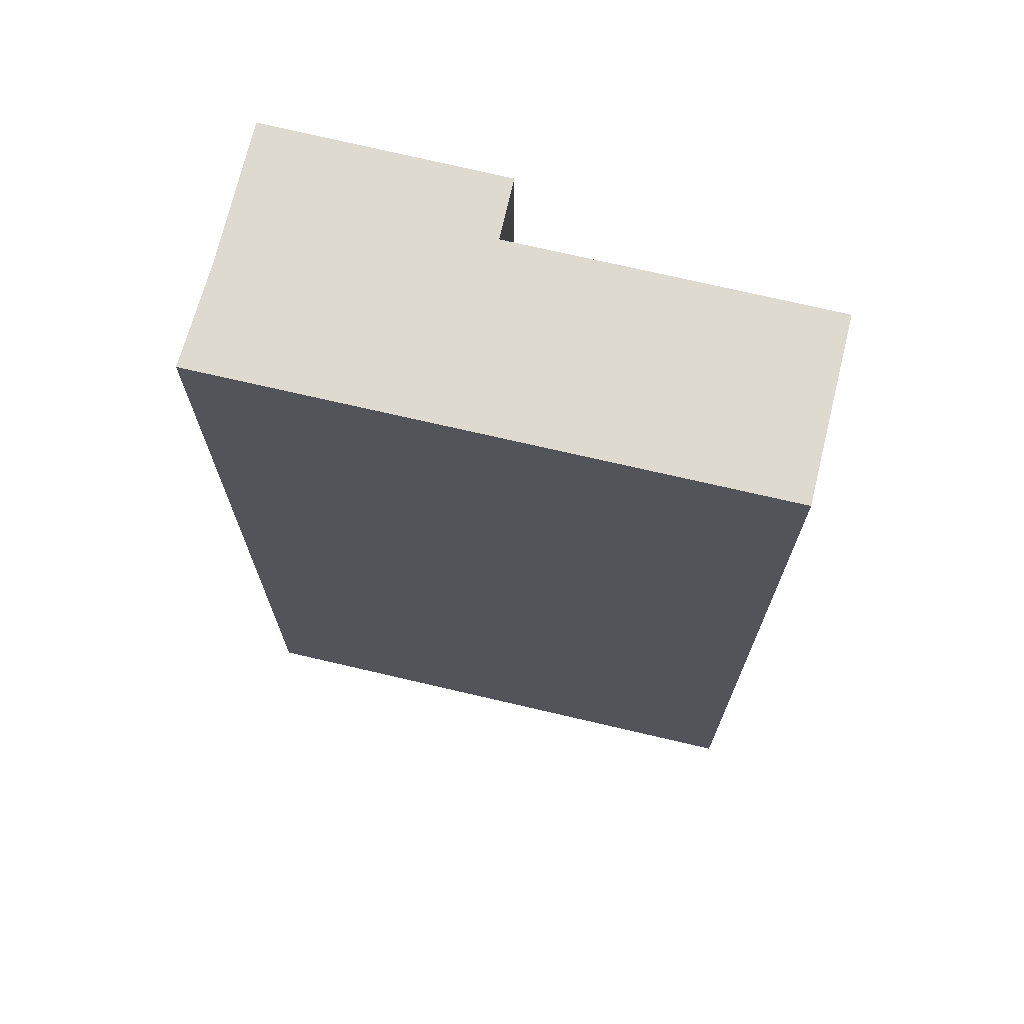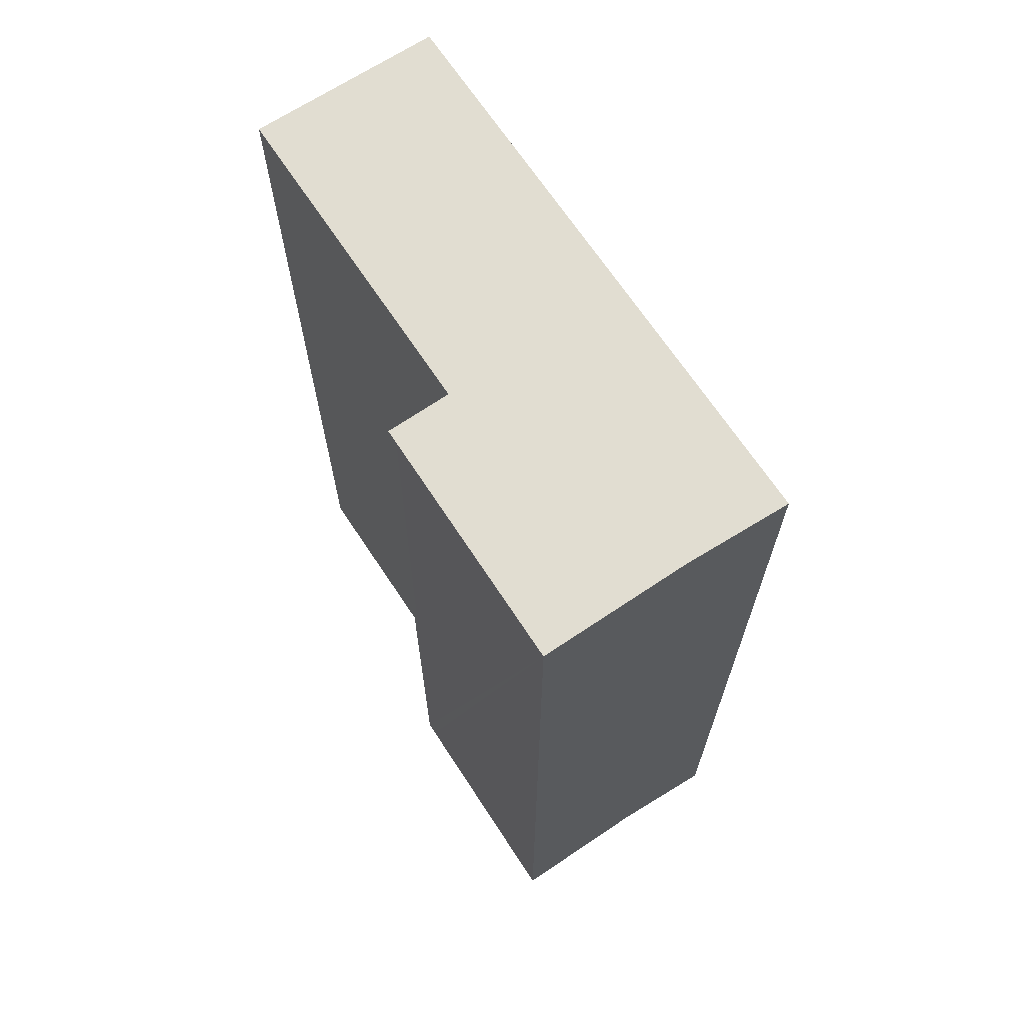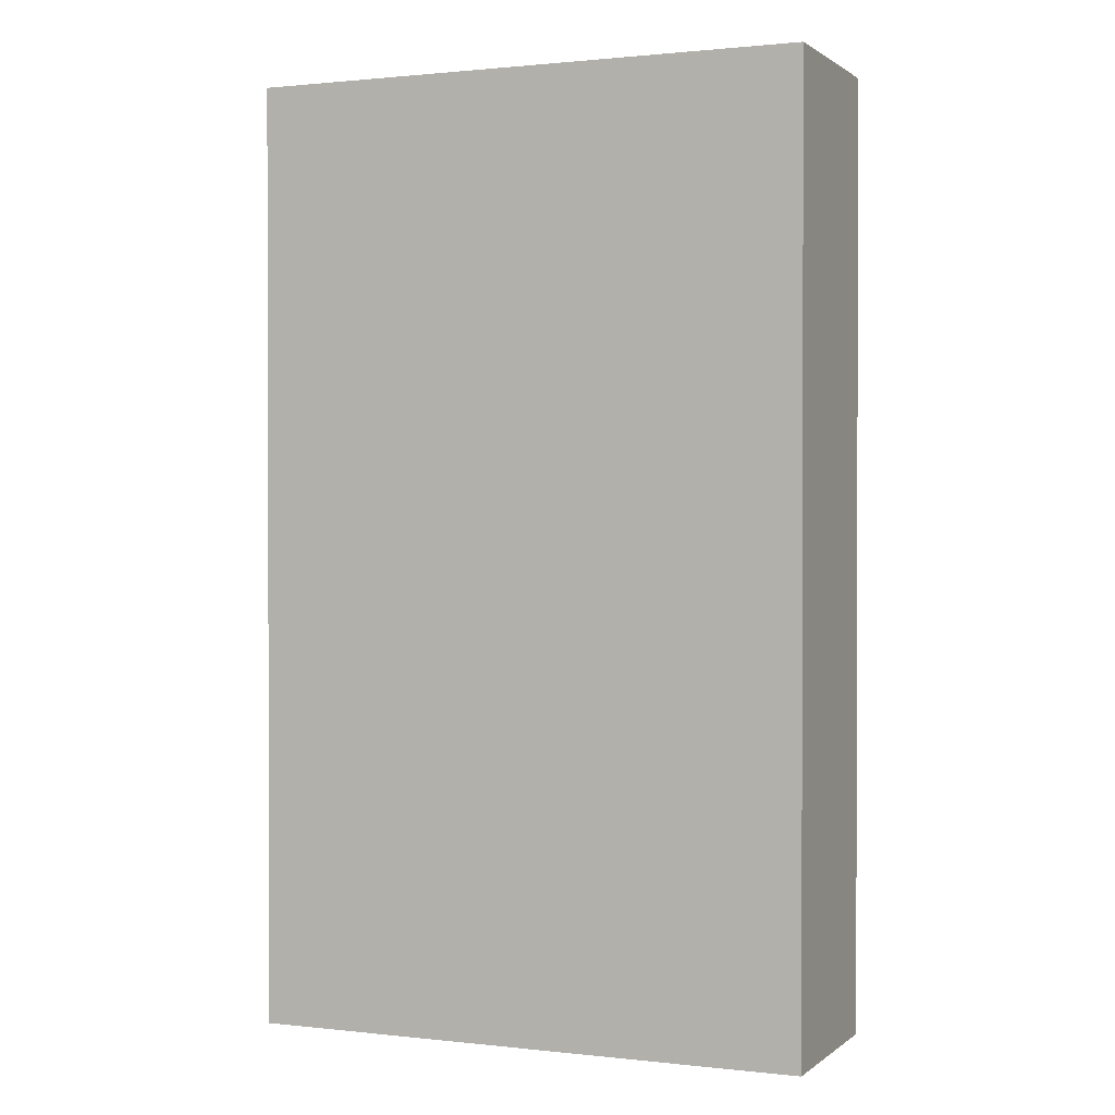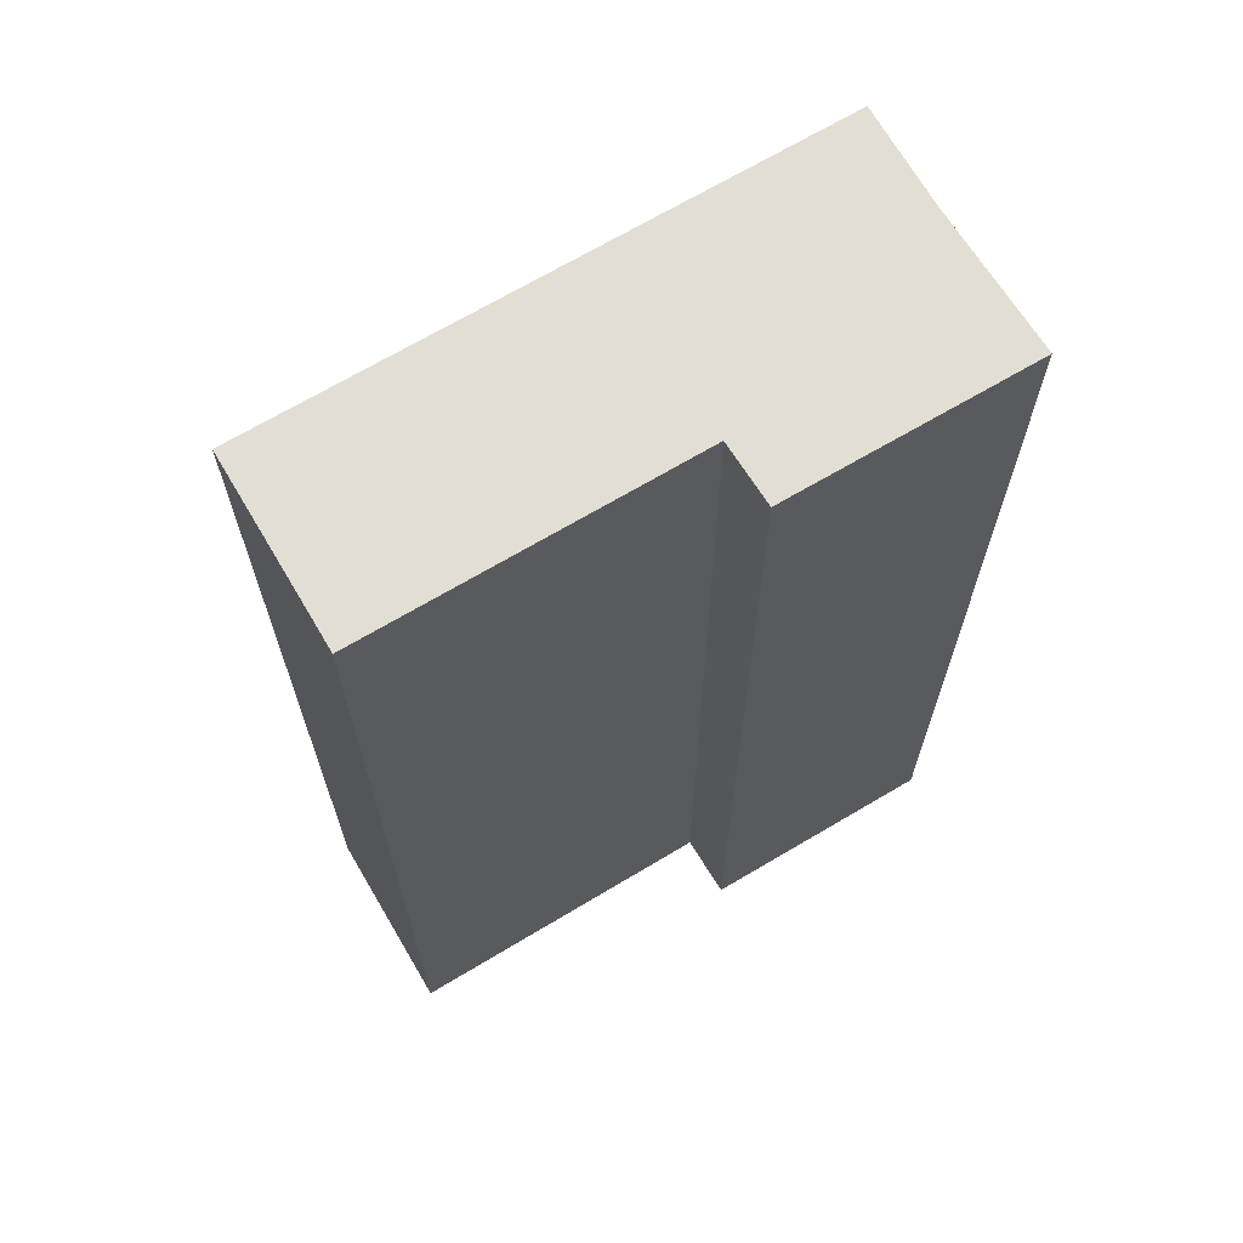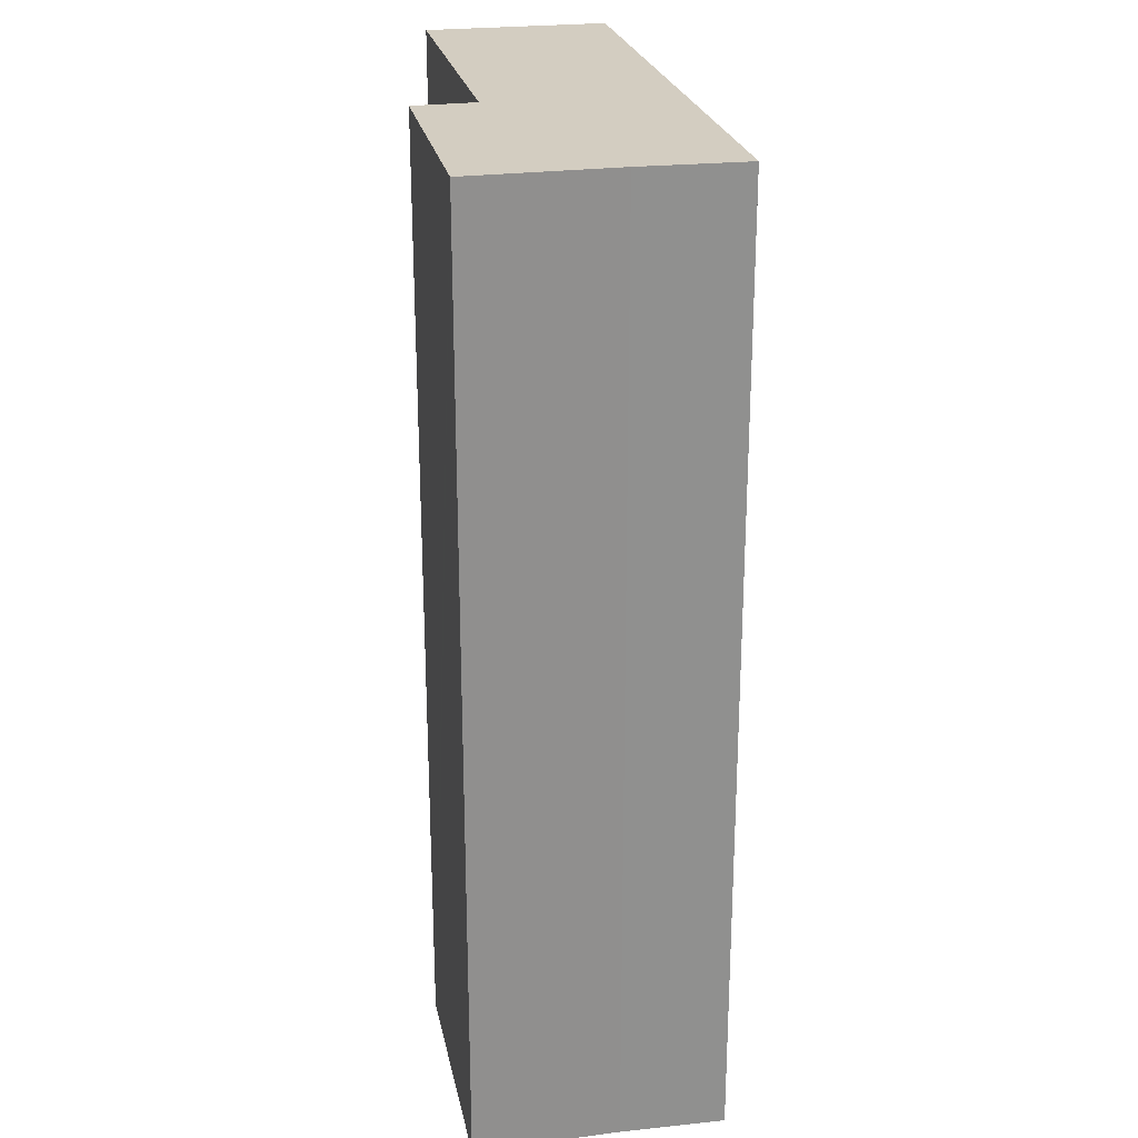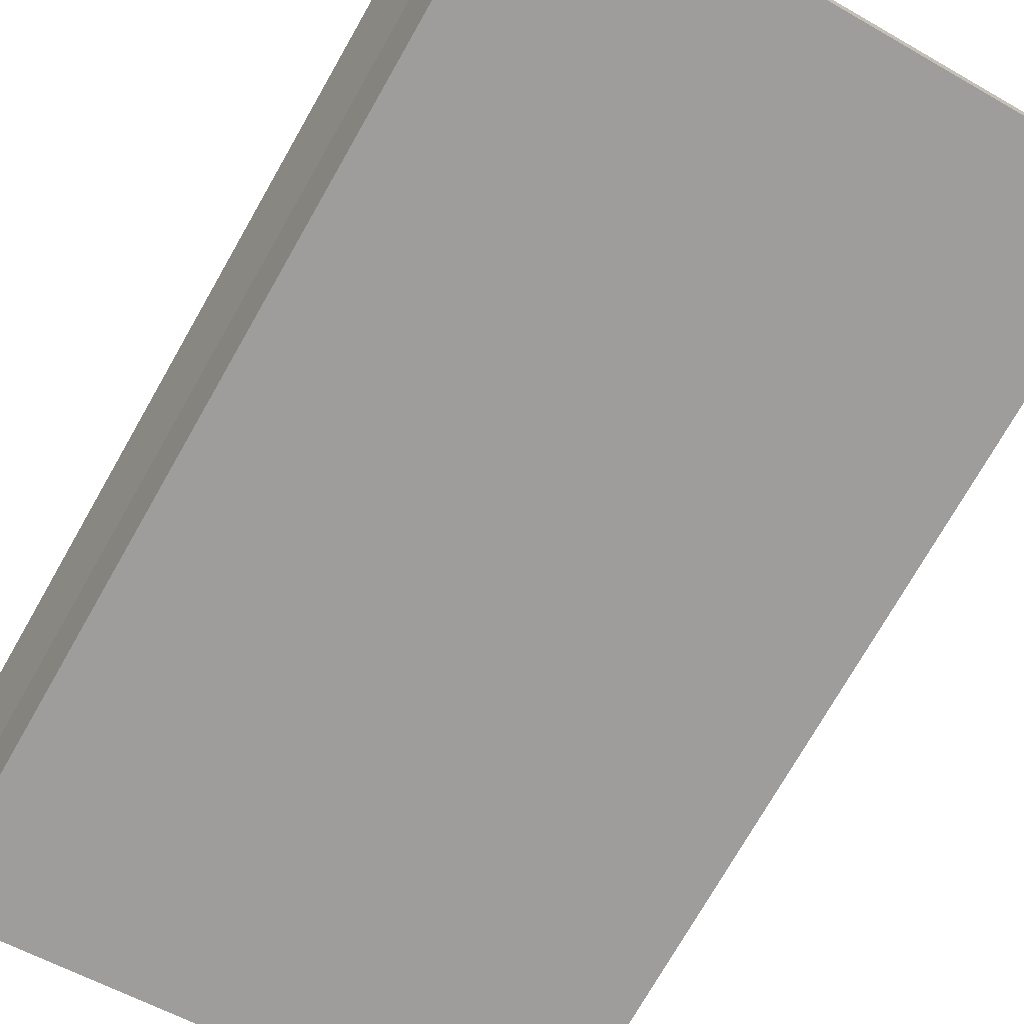
<metadata>
{"format":"obj","ext":"obj","renderer":"f3d","projection":"perspective","resolution":1024,"background":"white","views":[{"elev":70.9,"azim":-157.1,"up":"+Y"},{"elev":68.7,"azim":66.0,"up":"+Y"},{"elev":1.0,"azim":-147.6,"up":"+Y"},{"elev":67.3,"azim":-21.6,"up":"+Y"},{"elev":24.8,"azim":87.9,"up":"+Y"},{"elev":-75.0,"azim":150.2,"up":"+Z"}]}
</metadata>
<code>
v  9.008 23.32 4.606
v  8.423 23.32 3.155
v  8.696 23.32 4.657
v  10.44 23.32 4.374
v  14.55 23.32 3.708
v  13.94 23.32 0.202
v  0 23.32 1.428e-15
v  0.703 23.32 4.453
v  13.66 23.32 -1.894
v  13.6 23.32 -2.324
v  8.696 -2.852e-16 4.657
v  9.008 -2.82e-16 4.606
v  14.55 -2.271e-16 3.708
v  10.44 -2.678e-16 4.374
v  0.703 -2.727e-16 4.453
v  8.423 -1.932e-16 3.155
v  13.94 -1.237e-17 0.202
v  13.6 1.423e-16 -2.324
v  13.66 1.16e-16 -1.894
v  0 0 0
g defaultobject
f 1 2 3
f 2 1 4
f 2 4 5
f 2 5 6
f 2 7 8
f 7 2 6
f 7 6 9
f 7 9 10
f 11 1 3
f 1 11 4
f 4 11 5
f 5 11 12
f 5 12 13
f 13 12 14
f 15 2 8
f 2 15 16
f 13 6 5
f 6 13 17
f 17 9 6
f 9 17 10
f 10 17 18
f 18 17 19
f 18 7 10
f 7 18 20
f 20 8 7
f 8 20 15
f 16 3 2
f 3 16 11
f 14 17 13
f 17 14 19
f 19 14 12
f 19 12 18
f 18 12 16
f 18 16 20
f 16 12 11
f 20 16 15

</code>
